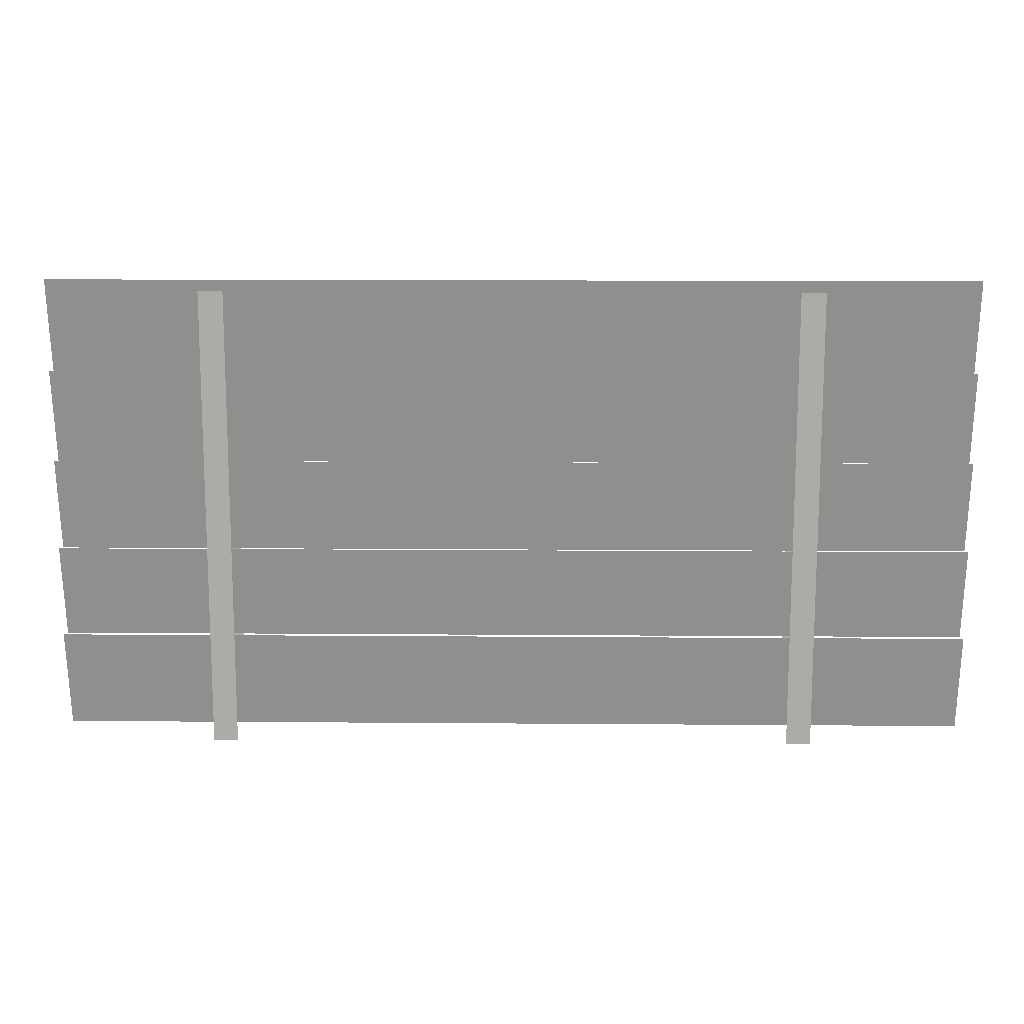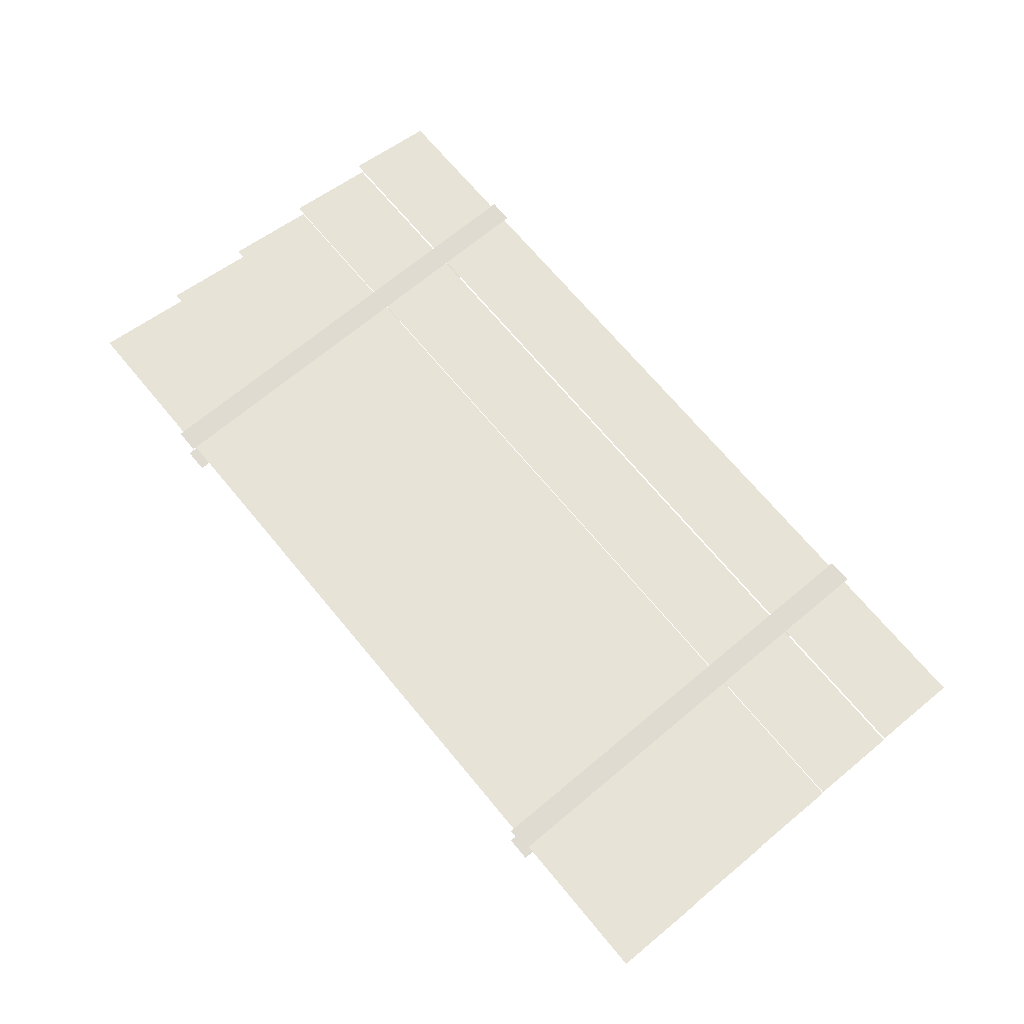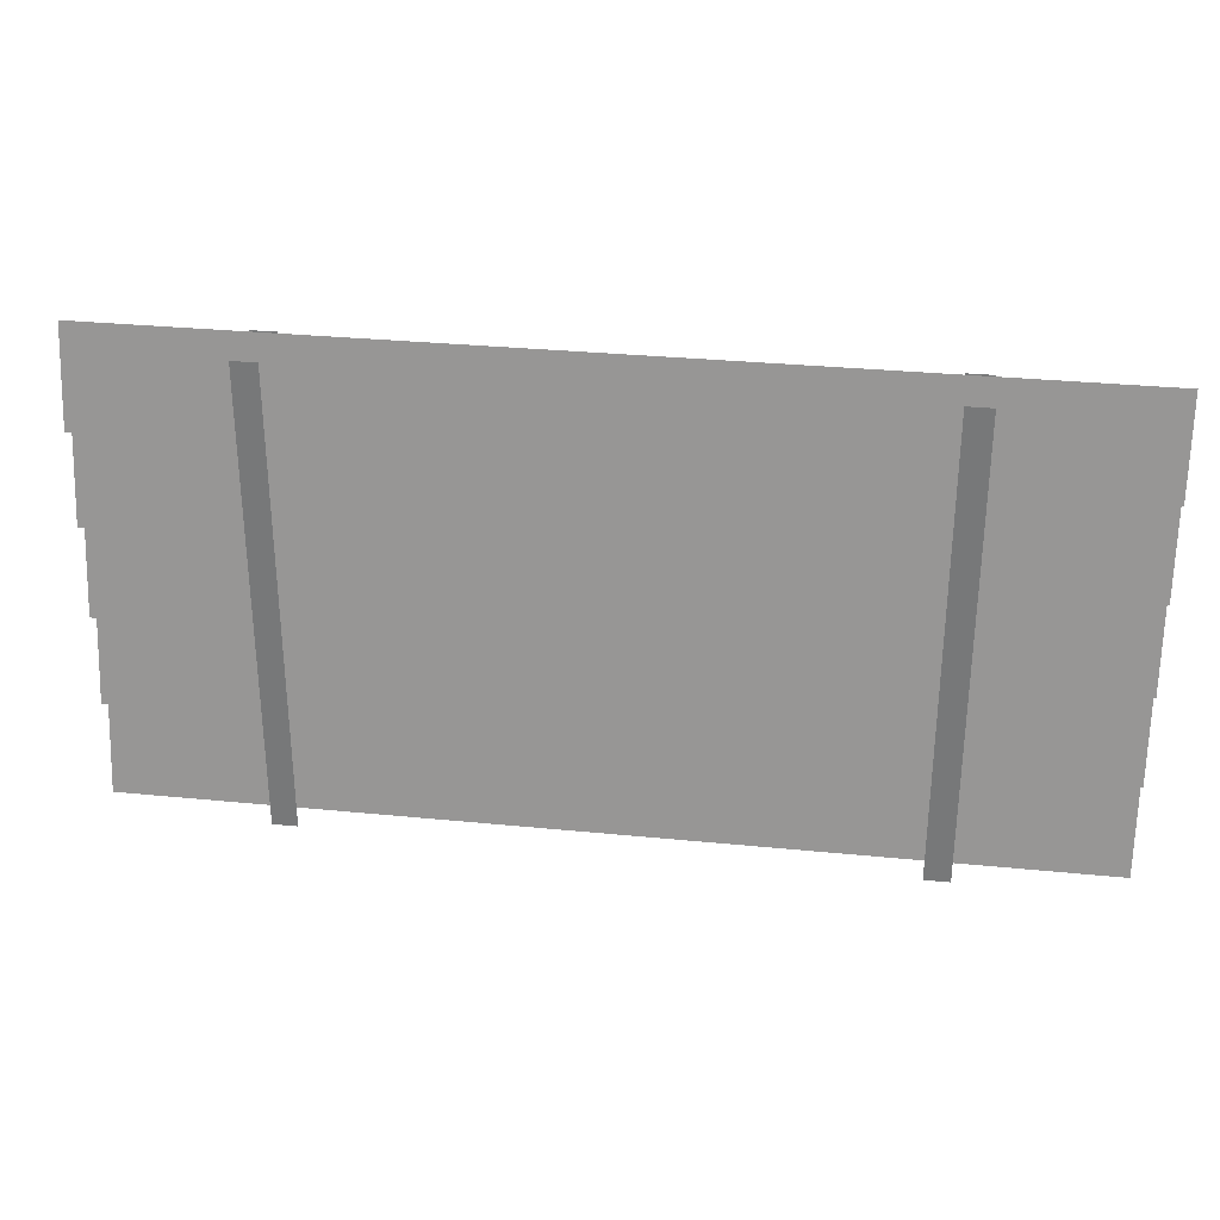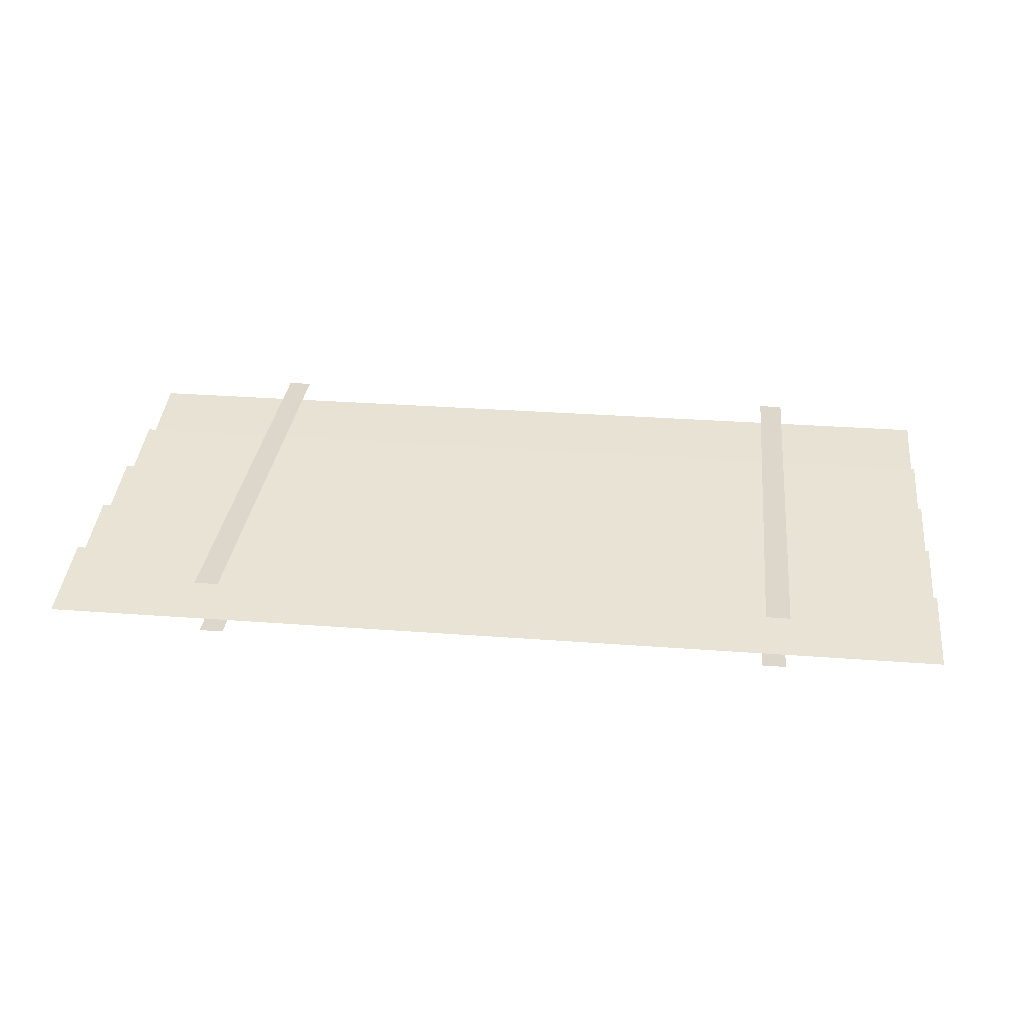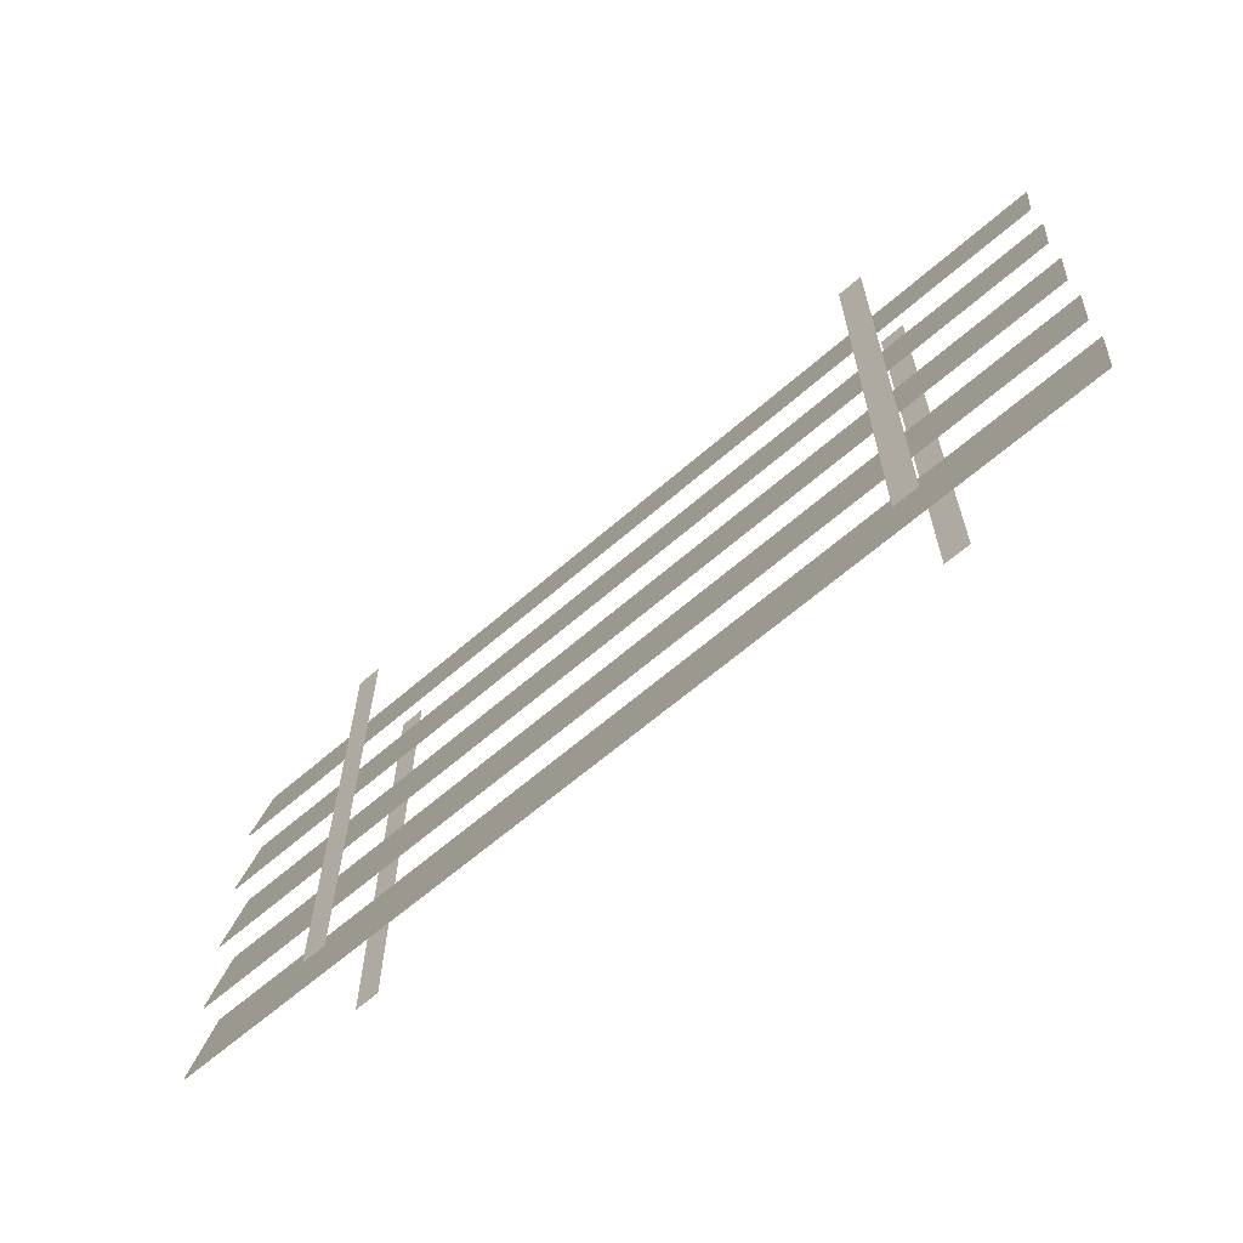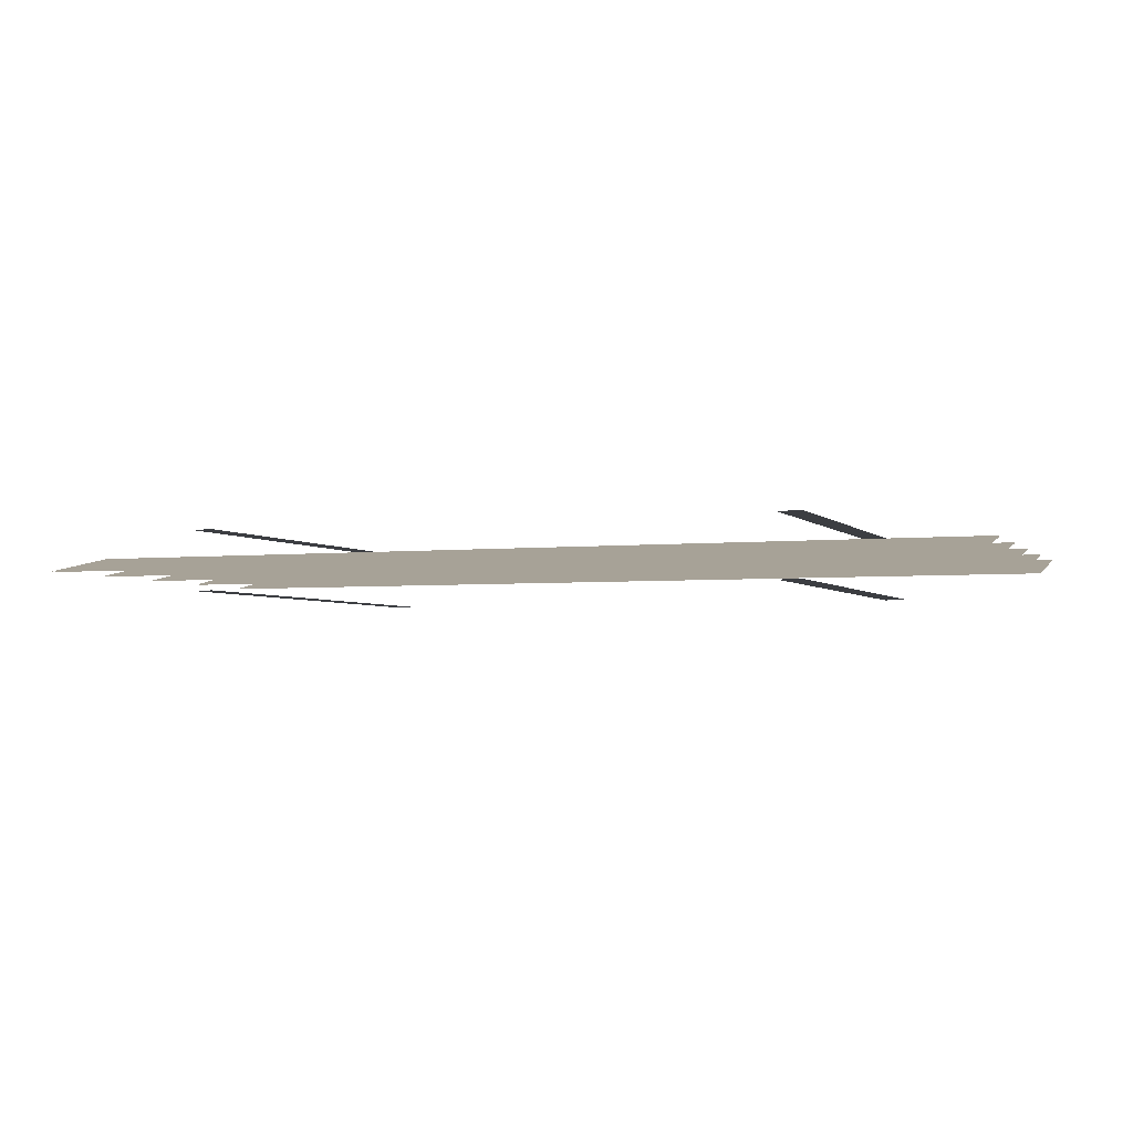
<metadata>
{"format":"obj","ext":"obj","renderer":"f3d","projection":"perspective","resolution":1024,"background":"white","views":[{"elev":13.7,"azim":-179.0,"up":"+Y"},{"elev":70.2,"azim":50.2,"up":"+Z"},{"elev":31.5,"azim":8.0,"up":"+Y"},{"elev":30.8,"azim":-173.8,"up":"+Z"},{"elev":-63.4,"azim":41.4,"up":"+Y"},{"elev":-3.4,"azim":-159.1,"up":"+Z"}]}
</metadata>
<code>
o model_5044
v -1.001 0.7885 -0.2843
v 1.003 0.7885 -0.2843
v 1.003 0.9935 -0.3236
v -1.001 0.9935 -0.3236
v -1.001 0.9921 -0.3249
v 1.003 0.9921 -0.3249
v 1.003 0.787 -0.2857
v -1.001 0.787 -0.2857
v -1.001 0.59 -0.2843
v 1.003 0.59 -0.2843
v 1.003 0.7951 -0.3236
v -1.001 0.7951 -0.3236
v -1.001 0.7936 -0.3249
v 1.003 0.7936 -0.3249
v 1.003 0.5886 -0.2857
v -1.001 0.5886 -0.2857
v -1.001 0.3916 -0.2843
v 1.003 0.3916 -0.2843
v 1.003 0.5966 -0.3236
v -1.001 0.5966 -0.3236
v -1.001 0.5951 -0.3249
v 1.003 0.5951 -0.3249
v 1.003 0.3901 -0.2857
v -1.001 0.3901 -0.2857
v -1.001 0.1931 -0.2843
v 1.003 0.1931 -0.2843
v 1.003 0.3981 -0.3236
v -1.001 0.3981 -0.3236
v -1.001 0.3966 -0.3249
v 1.003 0.3966 -0.3249
v 1.003 0.1916 -0.2857
v -1.001 0.1916 -0.2857
v -1.001 -0.0177 -0.2832
v 1.003 -0.0177 -0.2832
v 1.003 0.1994 -0.3247
v -1.001 0.1994 -0.3247
v -1.001 0.1979 -0.3261
v 1.003 0.1979 -0.3261
v 1.003 -0.01935 -0.2846
v -1.001 -0.01935 -0.2846
v -0.6637 0.9744 -0.2408
v -0.6637 -0.03243 -0.2408
v -0.6106 -0.03243 -0.2408
v -0.6106 0.9744 -0.2408
v -0.6106 0.9744 -0.37
v -0.6106 -0.03243 -0.37
v -0.6637 -0.03243 -0.37
v -0.6637 0.9744 -0.37
v 0.6131 0.9744 -0.2408
v 0.6131 -0.03243 -0.2408
v 0.6662 -0.03243 -0.2408
v 0.6662 0.9744 -0.2408
v 0.6662 0.9744 -0.37
v 0.6662 -0.03243 -0.37
v 0.6131 -0.03243 -0.37
v 0.6131 0.9744 -0.37
g surface_000
f 5 7 8
f 5 6 7
f 1 3 4
f 1 2 3
f 13 15 16
f 13 14 15
f 9 11 12
f 9 10 11
f 21 23 24
f 21 22 23
f 17 19 20
f 17 18 19
f 29 31 32
f 29 30 31
f 25 27 28
f 25 26 27
f 37 39 40
f 37 38 39
f 33 35 36
f 33 34 35
f 53 55 56
f 53 54 55
f 49 51 52
f 49 50 51
f 45 47 48
f 45 46 47
f 41 43 44
f 41 42 43

</code>
